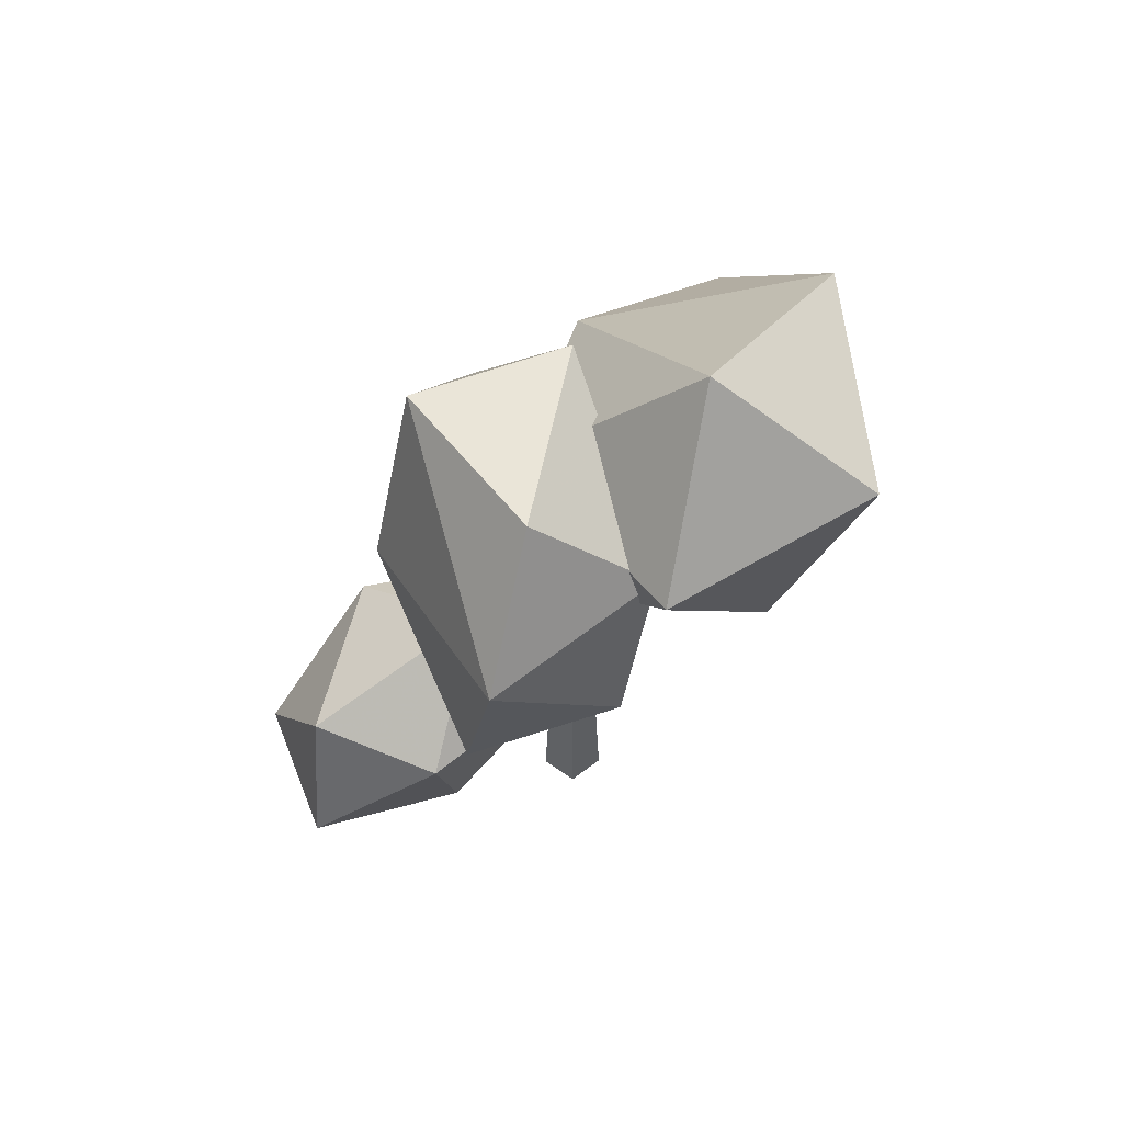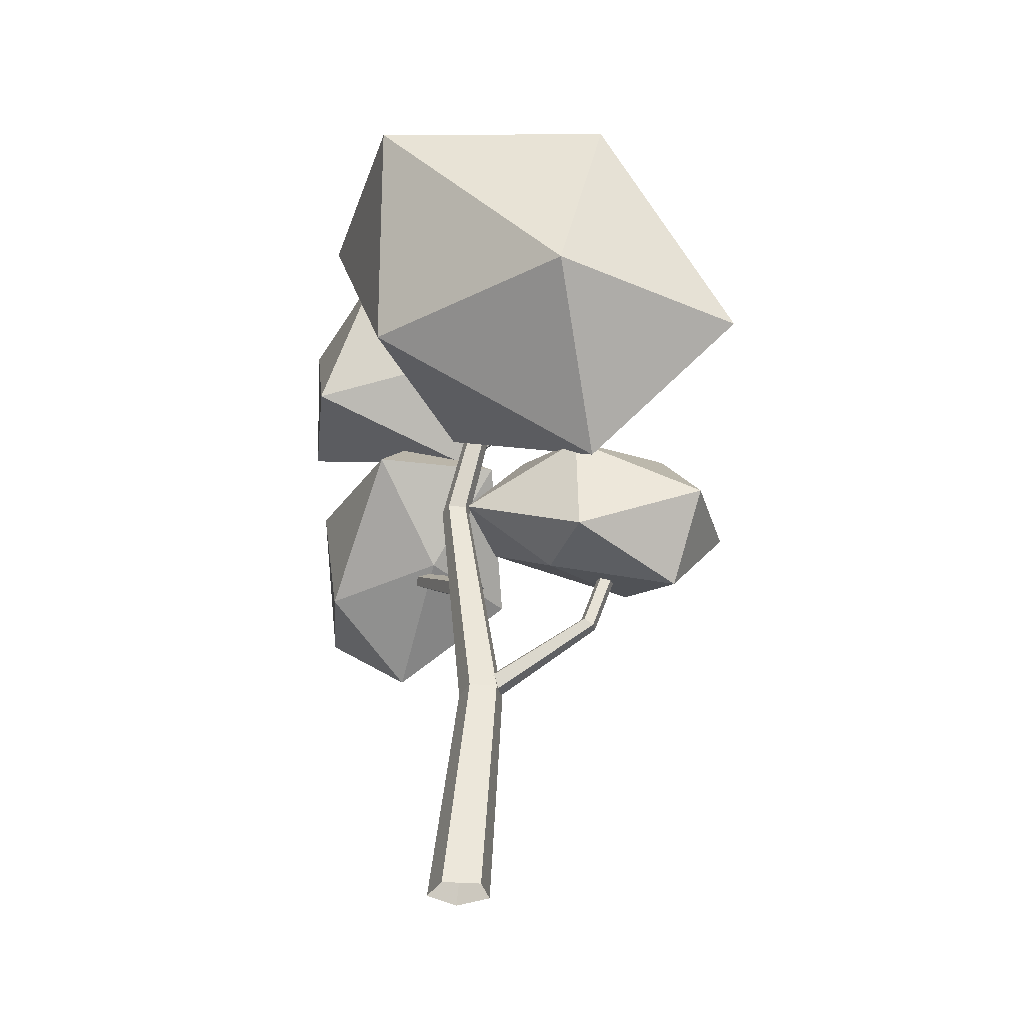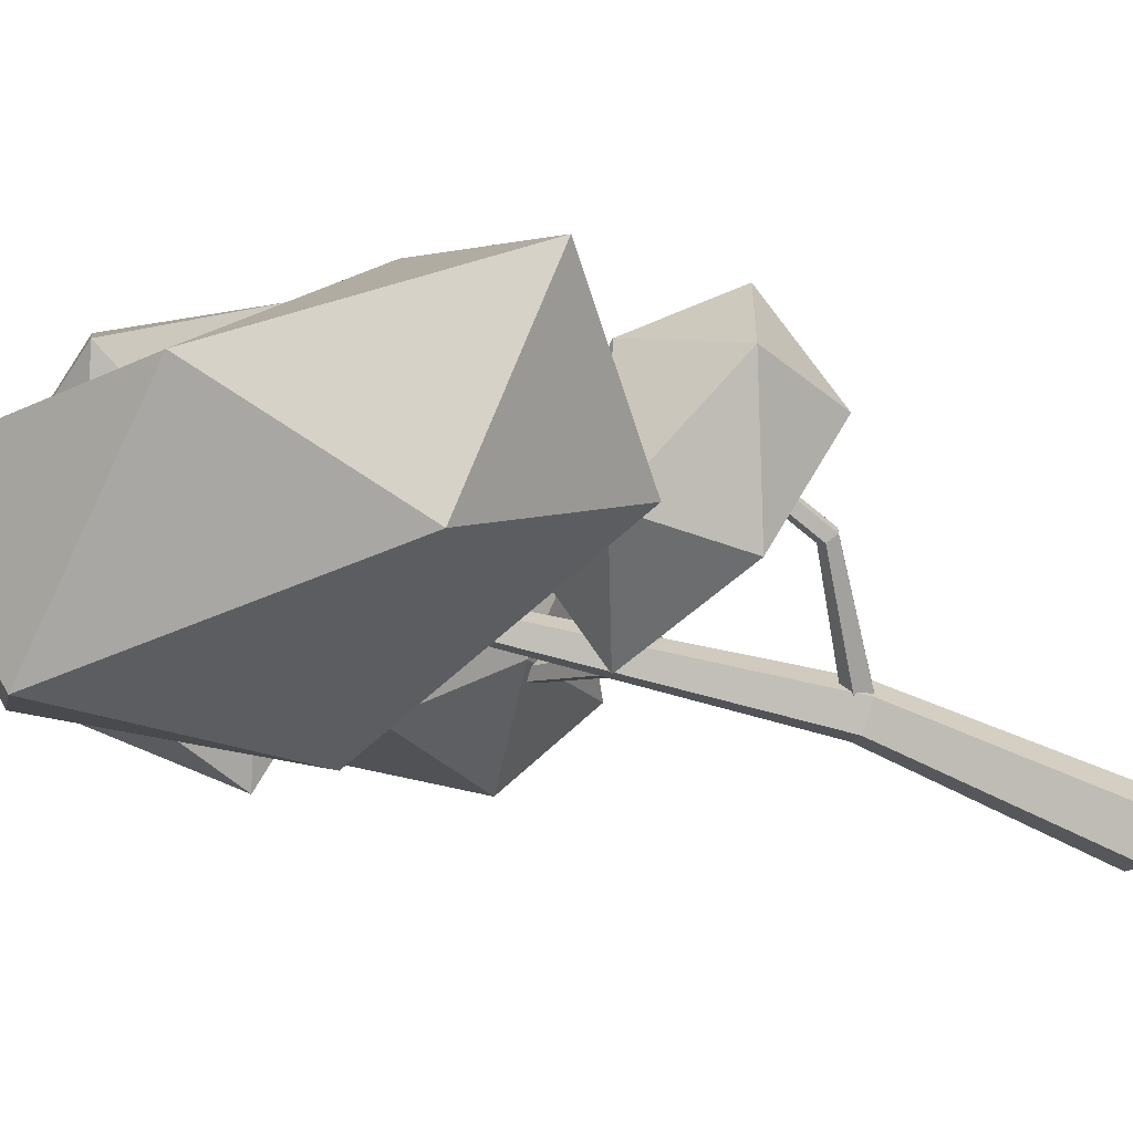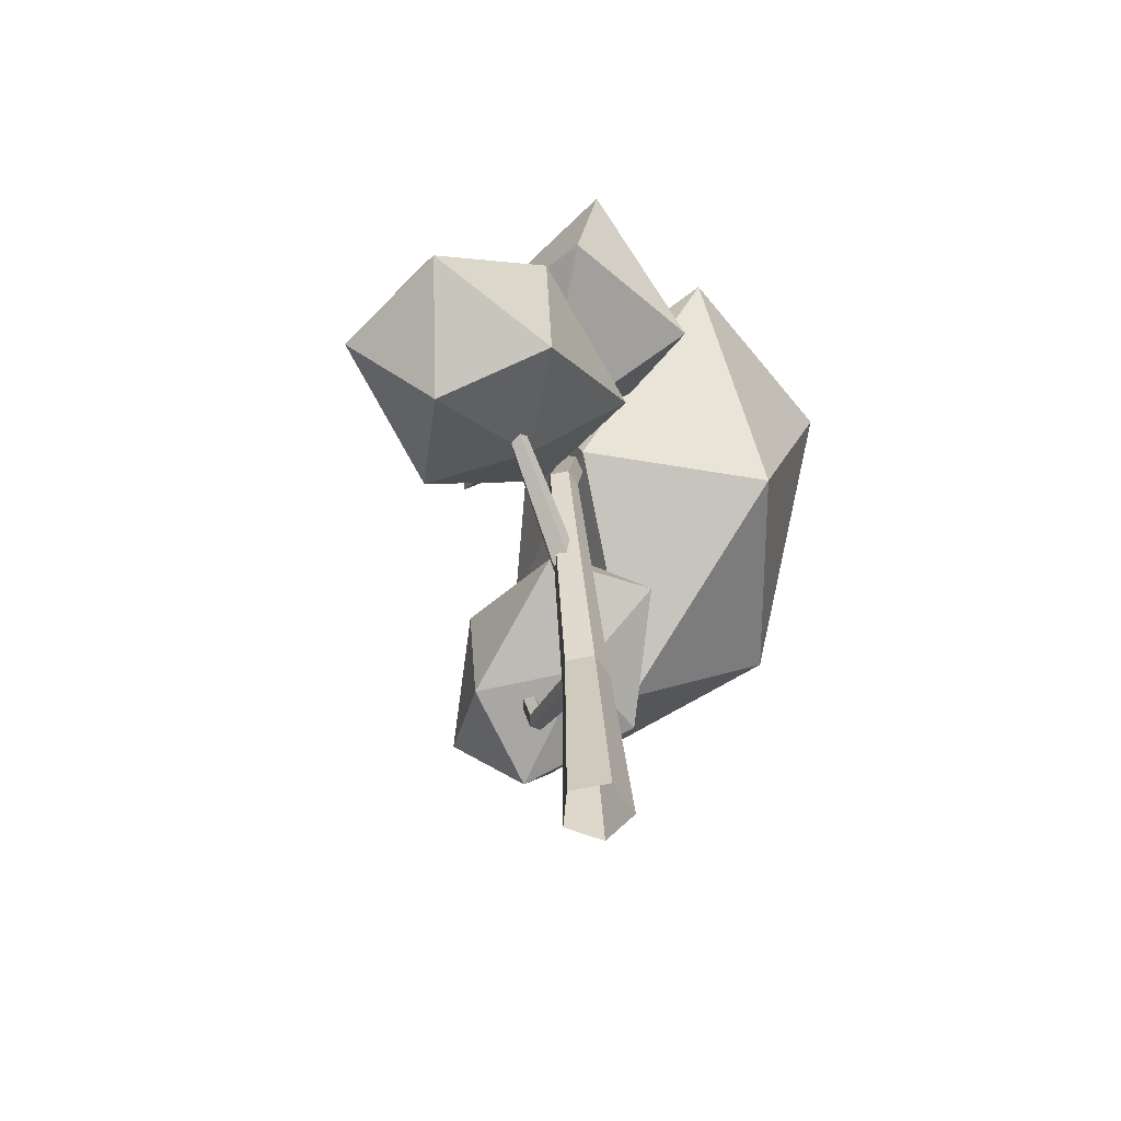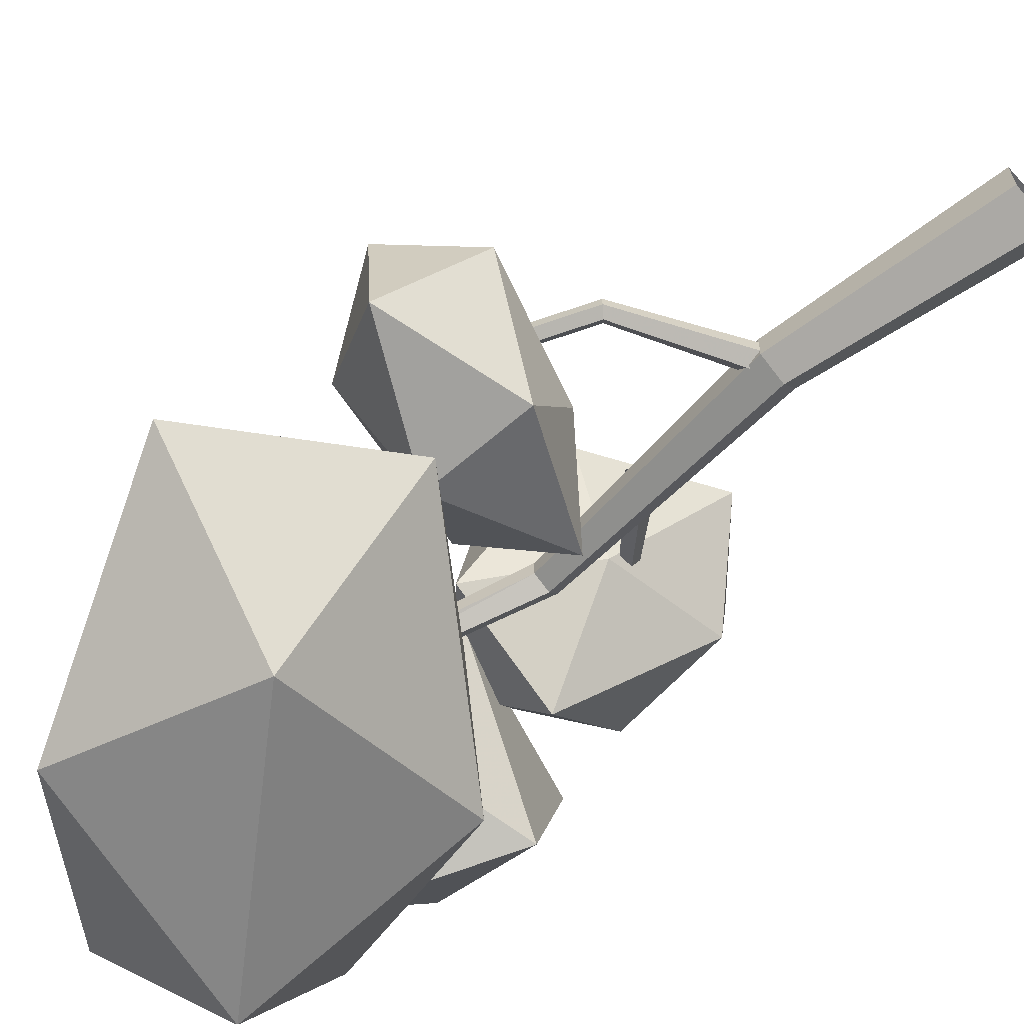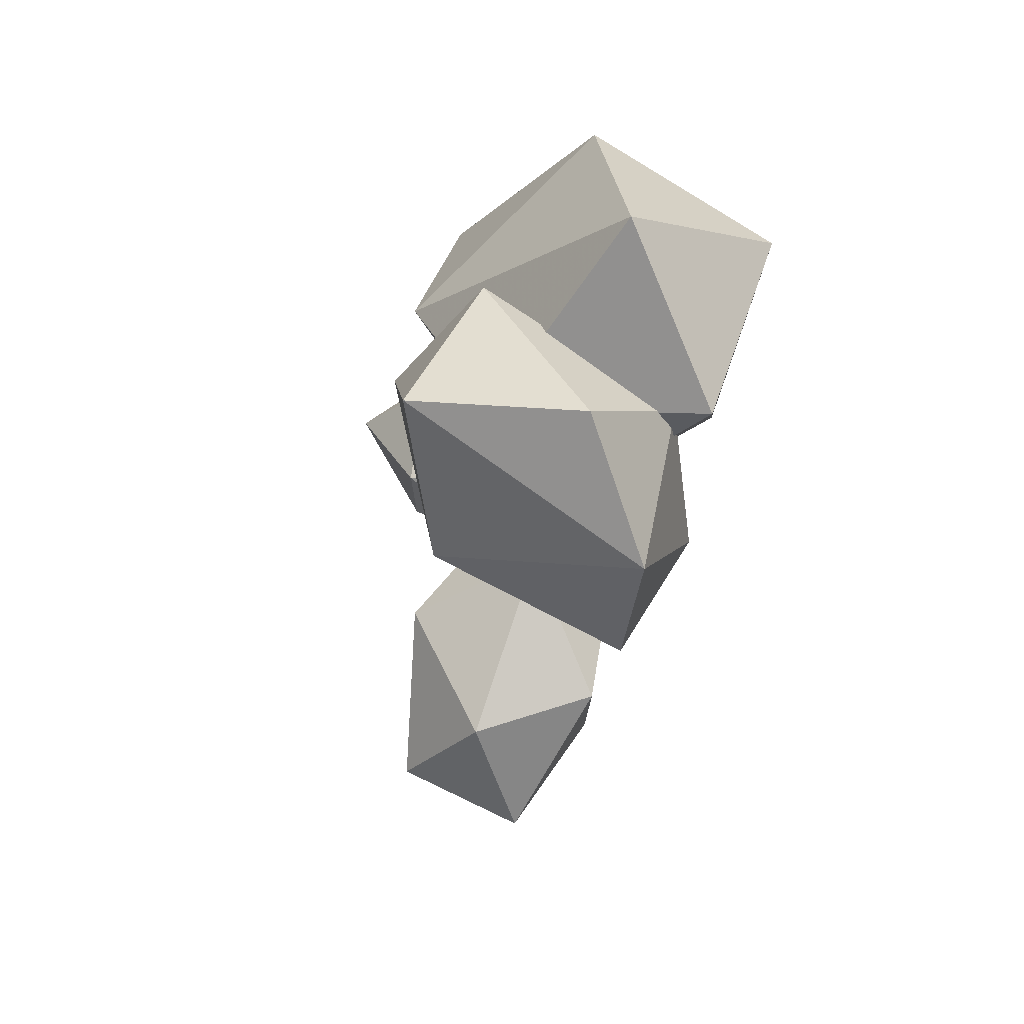
<metadata>
{"format":"obj","ext":"obj","renderer":"f3d","projection":"perspective","resolution":1024,"background":"white","views":[{"elev":66.5,"azim":88.9,"up":"+Y"},{"elev":-32.6,"azim":-168.0,"up":"+Y"},{"elev":-67.4,"azim":-109.5,"up":"+Z"},{"elev":-56.8,"azim":67.3,"up":"+Y"},{"elev":-65.1,"azim":-49.8,"up":"+Z"},{"elev":59.8,"azim":48.0,"up":"+Y"}]}
</metadata>
<code>
g tree01
v -116.5 426.5 -136.8
v -130.8 355.9 -4.42
v -13.23 509.1 -62.76
v 77.14 442.1 -41.55
v 29.58 320.5 -102.3
v 8.197 314.9 8.632
v -94.63 240.8 -66.2
v -185 307.5 -87.43
v 17.59 441.1 -148.4
v -93.98 319.7 -155.4
v -23.89 405.2 28.94
v 49.47 481 24.17
v 53.29 420.7 -38.6
v -61.16 454.8 0.2101
v -84.04 385.9 49.51
v 11.32 370.6 103
v 9.393 316.2 35.53
v 115.7 346.9 57.27
v 114.8 423.7 43.84
v -32.99 457.2 82.56
v -14.58 373.5 -4.194
v 89.9 342.2 -21.74
v 113.5 309.7 75.34
v 101.7 239.9 66.96
v 54.16 303.1 1.375
v -12.98 302.1 26.76
v 5.277 308.3 115
v -4.279 239.7 99.31
v 56.35 248.1 168.4
v 123.4 249.1 143.2
v 41.14 348.9 54.35
v 86.05 310.1 139.1
v 68.08 202.8 118.9
v 30.78 249.7 51.27
v -90.52 257.9 38.66
v -97.27 198.5 30.92
v -17.65 230.8 18.39
v -13.92 230.4 -42.18
v -83.53 257.2 -58.51
v -85.36 197.3 -61.96
v -154.6 224.8 -38.94
v -158.5 225.2 21.51
v -41.17 279 -8.981
v -128.1 270.6 -4.553
v -133.2 177.7 -13.78
v -59.43 197.1 -18.09
v -8.029 210.8 10.15
v -10.61 207.5 18.56
v -3.638 202 21.77
v 3.251 202 15.34
v 0.537 207.5 8.164
v 38.39 249.3 59.93
v 36.67 247.1 65.52
v 41.31 243.5 67.65
v 45.89 243.5 63.38
v 44.08 247.1 58.61
v 56.36 318.6 79.2
v 54.65 316.3 84.79
v 59.28 312.7 86.93
v 63.86 312.7 82.66
v 62.06 316.3 77.88
v -39.46 417.5 -13.9
v -37.82 418.3 -19.45
v -43.75 415.5 -17.33
v -16.91 0 -10.99
v -43.75 415.5 -10.46
v 3.992 0 17.78
v -6.592 129.4 0
v -10.98 126 -7.621
v -18.08 120.6 -4.71
v -18.08 120.6 4.71
v -10.98 126 7.621
v -34.16 420 -13.9
v -37.82 418.3 -8.343
v -9.434 125 12.93
v 18.04 269.2 22.08
v 11.85 269.2 13.55
v -74.65 167.9 0
v -77.57 165.6 -5.068
v -82.29 162 -3.132
v -82.29 162 3.132
v -77.57 165.6 5.068
v -101 237.1 0
v -103.9 234.9 -5.068
v -108.6 231.3 -3.132
v -108.6 231.3 3.132
v -103.9 234.9 5.068
v 1.816 269.2 16.81
v 16.91 0 0
v 3.992 0 -17.78
v 1.816 269.2 27.35
v -16.91 0 10.99
v 11.85 269.2 30.61
v -0.04219 125 0
v -9.434 125 -12.93
v -24.63 125 -7.989
v -24.63 125 7.989
f 87 83 84 85 86
f 61 57 58 59 60
f 1 9 10
f 1 3 9
f 3 4 9
f 4 5 9
f 5 10 9
f 7 10 5
f 8 10 7
f 8 1 10
f 4 6 5
f 2 11 3
f 11 4 3
f 11 6 4
f 11 2 6
f 2 7 6
f 2 8 7
f 6 7 5
f 1 8 2
f 1 2 3
f 12 20 19
f 12 14 20
f 14 15 20
f 15 16 20
f 16 19 20
f 18 19 16
f 17 18 16
f 15 17 16
f 13 22 21
f 13 21 14
f 21 15 14
f 21 17 15
f 21 22 17
f 22 18 17
f 22 19 18
f 22 13 19
f 12 19 13
f 12 13 14
f 23 31 32
f 23 25 31
f 25 26 31
f 26 27 31
f 27 32 31
f 29 32 27
f 30 32 29
f 30 23 32
f 24 33 34
f 24 34 25
f 34 26 25
f 34 28 26
f 34 33 28
f 33 29 28
f 33 30 29
f 33 24 30
f 23 30 24
f 23 24 25
f 26 28 27
f 28 29 27
f 35 43 44
f 35 37 43
f 37 38 43
f 38 39 43
f 39 44 43
f 41 44 39
f 42 44 41
f 42 35 44
f 36 45 46
f 36 46 37
f 46 38 37
f 46 40 38
f 46 45 40
f 45 41 40
f 45 42 41
f 45 36 42
f 35 42 36
f 35 36 37
f 38 40 39
f 40 41 39
f 67 75 97 92
f 89 94 75 67
f 95 77 76 94
f 96 88 77 95
f 97 91 88 96
f 75 93 91 97
f 94 76 93 75
f 77 63 73 76
f 88 64 63 77
f 91 66 64 88
f 93 74 66 91
f 76 73 74 93
f 51 56 55 50
f 47 52 56 51
f 48 53 52 47
f 49 54 53 48
f 50 55 54 49
f 56 61 60 55
f 52 57 61 56
f 53 58 57 52
f 54 59 58 53
f 55 60 59 54
f 72 82 81 71
f 68 78 82 72
f 69 79 78 68
f 70 80 79 69
f 71 81 80 70
f 82 87 86 81
f 78 83 87 82
f 79 84 83 78
f 80 85 84 79
f 81 86 85 80
f 63 62 73
f 64 62 63
f 66 62 64
f 74 62 66
f 73 62 74
f 90 95 94 89
f 65 96 95 90
f 92 97 96 65

</code>
